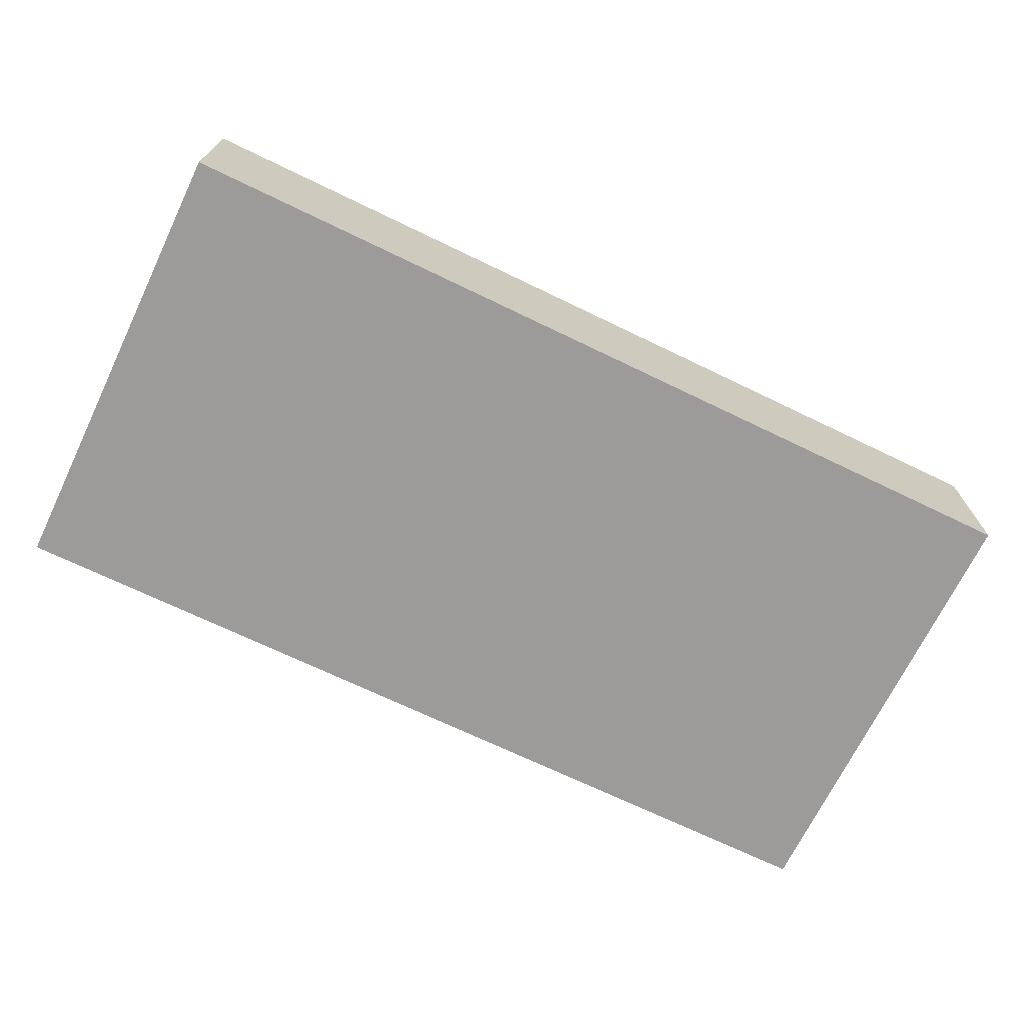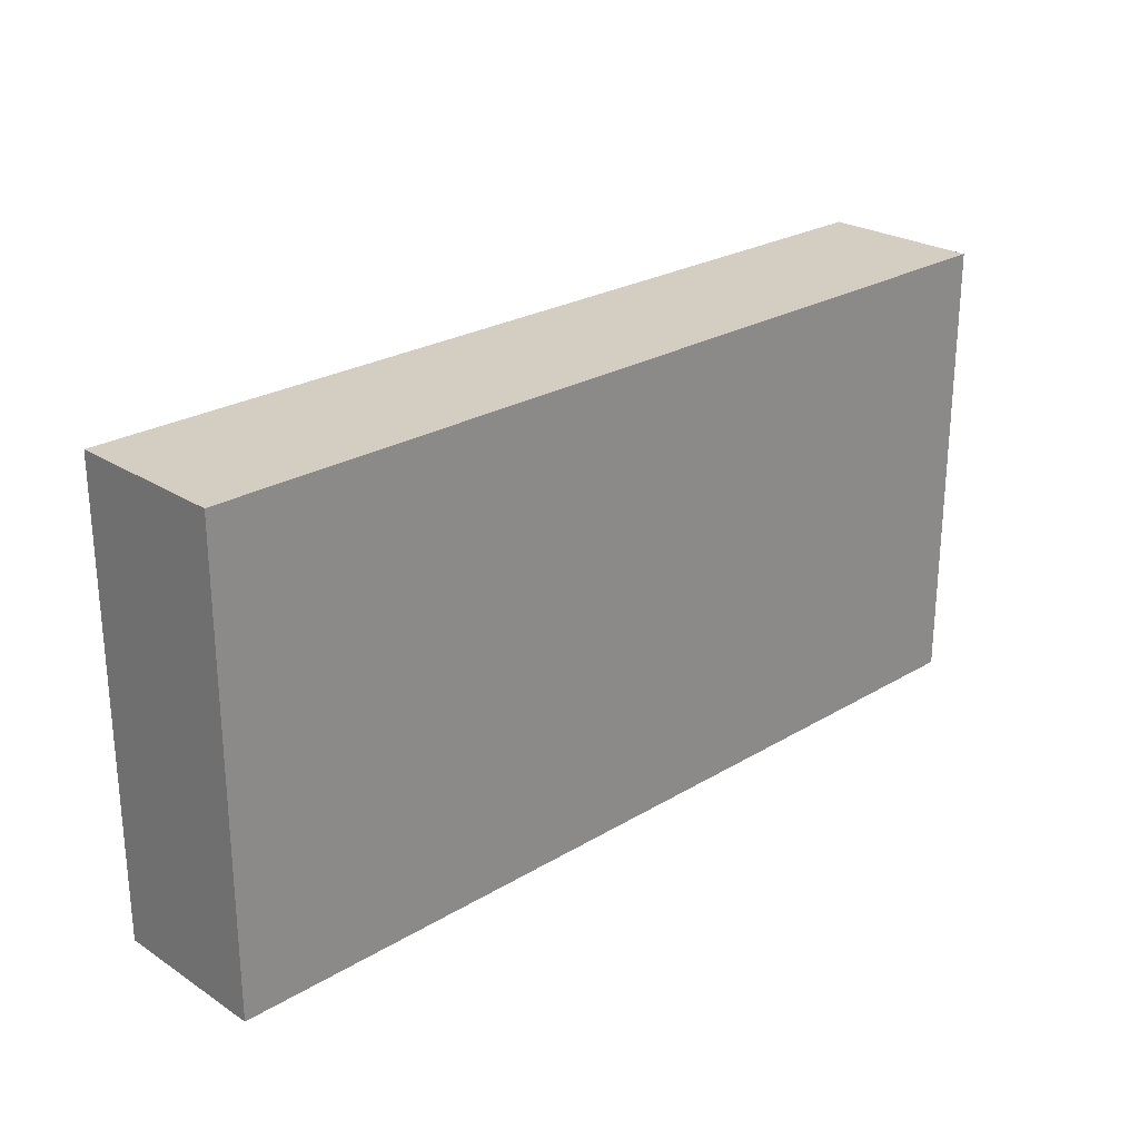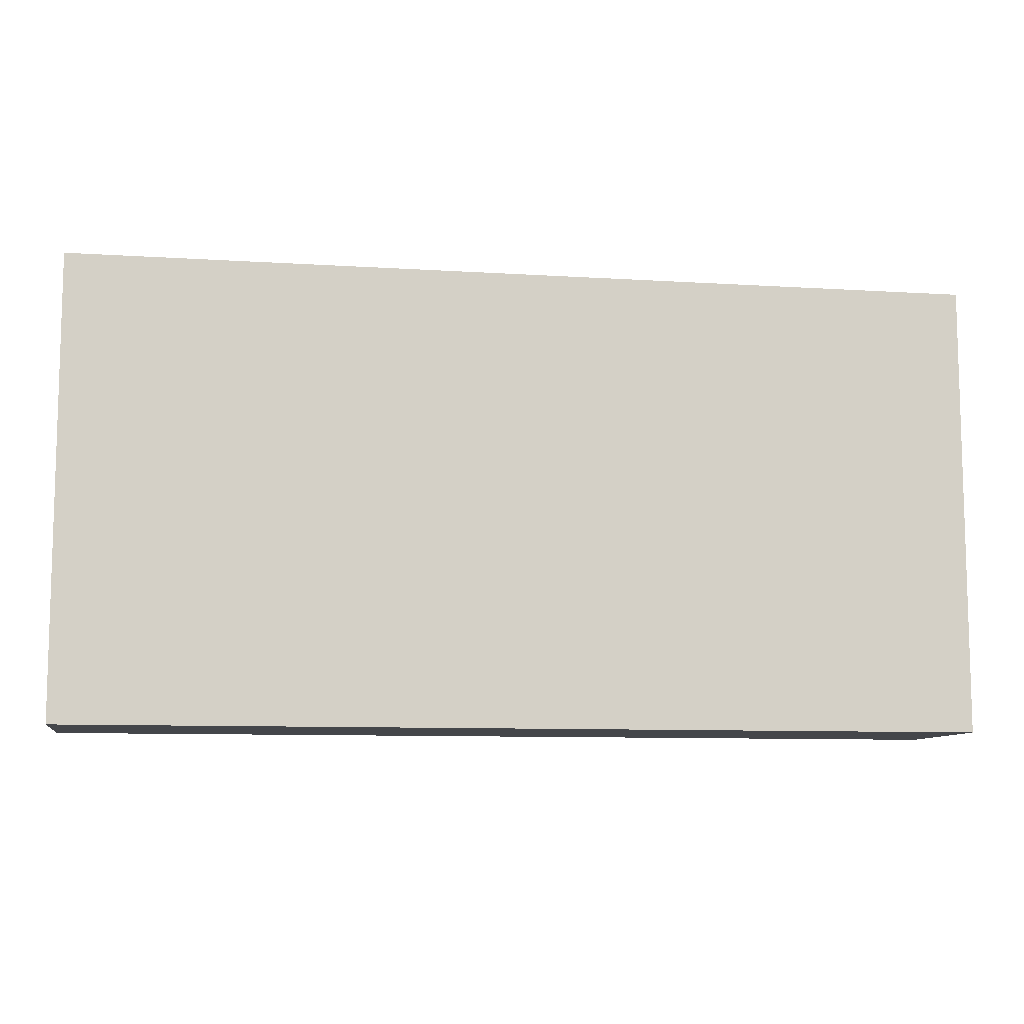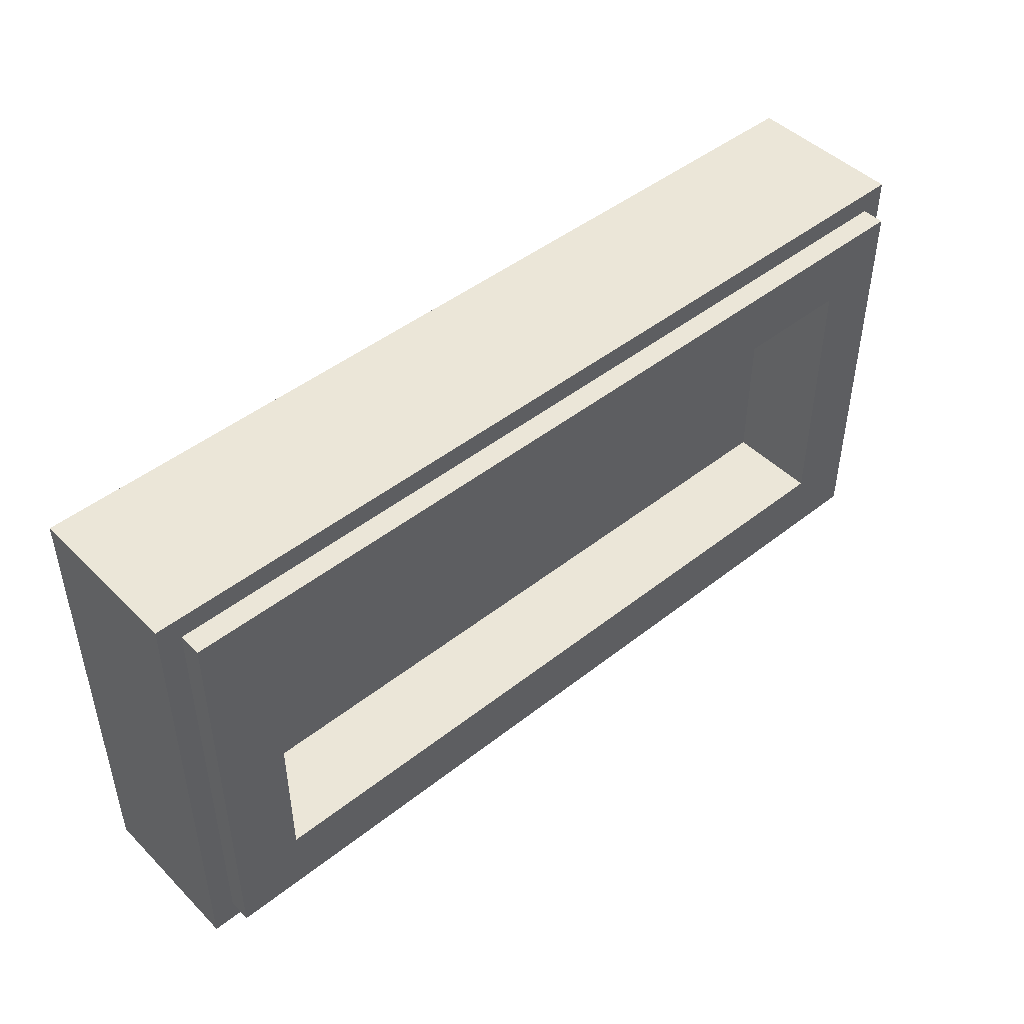
<metadata>
{"format":"obj","ext":"obj","renderer":"f3d","projection":"perspective","resolution":1024,"background":"white","views":[{"elev":-69.9,"azim":154.2,"up":"+Y"},{"elev":25.1,"azim":-44.0,"up":"+Z"},{"elev":-9.4,"azim":-9.4,"up":"+Z"},{"elev":46.4,"azim":138.1,"up":"+Z"}]}
</metadata>
<code>
v -1 0.35 0.5
v -1 0 0.5
v 1 0 0.5
v 1 0.35 0.5
v -1 0.35 -0.5
v -1 0 -0.5
v -1 0 0.5
v -1 0.35 0.5
v 1 0.35 -0.5
v 1 0 -0.5
v -1 0 -0.5
v -1 0.35 -0.5
v 1 0.35 0.5
v 1 0 0.5
v 1 0 -0.5
v 1 0.35 -0.5
v -0.95 0.4 0.45
v -0.95 0.35 0.45
v 0.95 0.35 0.45
v 0.95 0.4 0.45
v -0.95 0.4 -0.45
v -0.95 0.35 -0.45
v -0.95 0.35 0.45
v -0.95 0.4 0.45
v 0.95 0.4 -0.45
v 0.95 0.35 -0.45
v -0.95 0.35 -0.45
v -0.95 0.4 -0.45
v 0.95 0.4 0.45
v 0.95 0.35 0.45
v 0.95 0.35 -0.45
v 0.95 0.4 -0.45
v -0.8 0.2 0.3
v 0.8 0.2 0.3
v 0.8 0.2 -0.3
v -0.8 0.2 -0.3
v -0.8 0.2 0.3
v -0.8 0.4 0.3
v 0.8 0.4 0.3
v 0.8 0.2 0.3
v -0.8 0.2 -0.3
v -0.8 0.4 -0.3
v -0.8 0.4 0.3
v -0.8 0.2 0.3
v 0.8 0.2 -0.3
v 0.8 0.4 -0.3
v -0.8 0.4 -0.3
v -0.8 0.2 -0.3
v 0.8 0.2 0.3
v 0.8 0.4 0.3
v 0.8 0.4 -0.3
v 0.8 0.2 -0.3
v -0.95 0.4 0.45
v -0.8 0.4 0.3
v -0.8 0.4 -0.3
v -0.95 0.4 -0.45
v 0.95 0.4 -0.45
v 0.8 0.4 -0.3
v 0.8 0.4 0.3
v 0.95 0.4 0.45
v 0.95 0.4 0.45
v 0.8 0.4 0.3
v -0.8 0.4 0.3
v -0.95 0.4 0.45
v -0.95 0.4 -0.45
v -0.8 0.4 -0.3
v 0.8 0.4 -0.3
v 0.95 0.4 -0.45
v -1 0.35 0.5
v -0.95 0.35 0.45
v -0.95 0.35 -0.45
v -1 0.35 -0.5
v 1 0.35 -0.5
v 0.95 0.35 -0.45
v 0.95 0.35 0.45
v 1 0.35 0.5
v 1 0.35 0.5
v 0.95 0.35 0.45
v -0.95 0.35 0.45
v -1 0.35 0.5
v -1 0.35 -0.5
v -0.95 0.35 -0.45
v 0.95 0.35 -0.45
v 1 0.35 -0.5
v -0.2875 0 0.1375
v -0.1875 0 0.1375
v -0.2168 0 0.2082
v -0.2875 0 0.1375
v -0.2168 0 0.2082
v -0.2875 0 0.2375
v -0.2875 0 0.1375
v -0.2875 0 0.2375
v -0.3582 0 0.2082
v -0.2875 0 0.1375
v -0.3582 0 0.2082
v -0.3875 0 0.1375
v -0.2875 0 0.1375
v -0.3875 0 0.1375
v -0.3582 0 0.06679
v -0.2875 0 0.1375
v -0.3582 0 0.06679
v -0.2875 0 0.0375
v -0.2875 0 0.1375
v -0.2875 0 0.0375
v -0.2168 0 0.06679
v -0.2875 0 0.1375
v -0.2168 0 0.06679
v -0.1875 0 0.1375
v -0.1875 0 0.2375
v -0.2168 0 0.2082
v -0.1875 0 0.1375
v -0.1875 0 0.2375
v -0.2875 0 0.2375
v -0.2168 0 0.2082
v -0.3875 0 0.2375
v -0.3582 0 0.2082
v -0.2875 0 0.2375
v -0.3875 0 0.2375
v -0.3875 0 0.1375
v -0.3582 0 0.2082
v -0.3875 0 0.0375
v -0.3582 0 0.06679
v -0.3875 0 0.1375
v -0.3875 0 0.0375
v -0.2875 0 0.0375
v -0.3582 0 0.06679
v -0.1875 0 0.0375
v -0.2168 0 0.06679
v -0.2875 0 0.0375
v -0.1875 0 0.0375
v -0.1875 0 0.1375
v -0.2168 0 0.06679
v -0.1638 0 0.2561
v -0.1125 0 0.15
v -0.114 0 0.1696
v -0.1487 0 0.2413
v -0.1487 0 0.2413
v -0.114 0 0.1696
v -0.1185 0 0.1888
v -0.1359 0 0.225
v -0.1359 0 0.225
v -0.1185 0 0.1888
v -0.1258 0 0.2074
v -0.1638 0 0.2561
v -0.2875 0 0.3
v -0.2647 0 0.2987
v -0.181 0 0.269
v -0.181 0 0.269
v -0.2647 0 0.2987
v -0.2422 0 0.2949
v -0.2 0 0.2799
v -0.2 0 0.2799
v -0.2422 0 0.2949
v -0.2205 0 0.2886
v -0.4112 0 0.2561
v -0.2875 0 0.3
v -0.3103 0 0.2987
v -0.394 0 0.269
v -0.394 0 0.269
v -0.3103 0 0.2987
v -0.3328 0 0.2949
v -0.375 0 0.2799
v -0.375 0 0.2799
v -0.3328 0 0.2949
v -0.3545 0 0.2886
v -0.4112 0 0.2561
v -0.4625 0 0.15
v -0.461 0 0.1696
v -0.4263 0 0.2413
v -0.4263 0 0.2413
v -0.461 0 0.1696
v -0.4565 0 0.1888
v -0.439 0 0.225
v -0.439 0 0.225
v -0.4565 0 0.1888
v -0.4492 0 0.2074
v -0.1638 0 -0.3561
v -0.2875 0 -0.4
v -0.4112 0 -0.3561
v -0.1638 0 -0.3561
v -0.4112 0 -0.3561
v -0.4625 0 -0.25
v -0.1125 0 -0.25
v -0.1125 0 -0.4
v -0.1638 0 -0.3561
v -0.1125 0 -0.25
v -0.1125 0 -0.4
v -0.2875 0 -0.4
v -0.1638 0 -0.3561
v -0.4625 0 -0.4
v -0.4112 0 -0.3561
v -0.2875 0 -0.4
v -0.4625 0 -0.4
v -0.4625 0 -0.25
v -0.4112 0 -0.3561
v -0.1125 0 0.3
v -0.1638 0 0.2561
v -0.1125 0 0.15
v -0.1125 0 0.3
v -0.2875 0 0.3
v -0.1638 0 0.2561
v -0.4625 0 0.3
v -0.4112 0 0.2561
v -0.2875 0 0.3
v -0.4625 0 0.3
v -0.4625 0 0.15
v -0.4112 0 0.2561
v -0.1638 0 0.2561
v -0.2875 0 0.3
v -0.2875 0 0.2375
v -0.1875 0 0.2375
v -0.4112 0 0.2561
v -0.3875 0 0.2375
v -0.2875 0 0.2375
v -0.2875 0 0.3
v -0.1875 0 0.1375
v -0.1125 0 0.15
v -0.1638 0 0.2561
v -0.1875 0 0.2375
v -0.1125 0 -0.25
v -0.1125 0 0.15
v -0.1875 0 0.1375
v -0.1875 0 0.0375
v -0.4625 0 -0.25
v -0.1125 0 -0.25
v -0.1875 0 0.0375
v -0.2875 0 0.0375
v -0.4625 0 -0.25
v -0.2875 0 0.0375
v -0.3875 0 0.0375
v -0.4625 0 -0.25
v -0.3875 0 0.0375
v -0.3875 0 0.1375
v -0.4625 0 0.15
v -0.3875 0 0.2375
v -0.4112 0 0.2561
v -0.4625 0 0.15
v -0.3875 0 0.1375
v -0.4727 0 0.05898
v -0.4727 0 -0.159
v -0.4625 0 -0.25
v -0.4625 0 0.15
v -0.475 0 -0.05
v -0.4727 0 -0.159
v -0.4727 0 0.05898
v -0.1023 0 0.05898
v -0.1125 0 0.15
v -0.1125 0 -0.25
v -0.1023 0 -0.159
v -0.1023 0 -0.159
v -0.1 0 -0.05
v -0.1023 0 0.05898
v 0.2875 0 0.1375
v 0.3875 0 0.1375
v 0.3582 0 0.2082
v 0.2875 0 0.1375
v 0.3582 0 0.2082
v 0.2875 0 0.2375
v 0.2875 0 0.1375
v 0.2875 0 0.2375
v 0.2168 0 0.2082
v 0.2875 0 0.1375
v 0.2168 0 0.2082
v 0.1875 0 0.1375
v 0.2875 0 0.1375
v 0.1875 0 0.1375
v 0.2168 0 0.06679
v 0.2875 0 0.1375
v 0.2168 0 0.06679
v 0.2875 0 0.0375
v 0.2875 0 0.1375
v 0.2875 0 0.0375
v 0.3582 0 0.06679
v 0.2875 0 0.1375
v 0.3582 0 0.06679
v 0.3875 0 0.1375
v 0.3875 0 0.2375
v 0.3582 0 0.2082
v 0.3875 0 0.1375
v 0.3875 0 0.2375
v 0.2875 0 0.2375
v 0.3582 0 0.2082
v 0.1875 0 0.2375
v 0.2168 0 0.2082
v 0.2875 0 0.2375
v 0.1875 0 0.2375
v 0.1875 0 0.1375
v 0.2168 0 0.2082
v 0.1875 0 0.0375
v 0.2168 0 0.06679
v 0.1875 0 0.1375
v 0.1875 0 0.0375
v 0.2875 0 0.0375
v 0.2168 0 0.06679
v 0.3875 0 0.0375
v 0.3582 0 0.06679
v 0.2875 0 0.0375
v 0.3875 0 0.0375
v 0.3875 0 0.1375
v 0.3582 0 0.06679
v 0.4112 0 0.2561
v 0.4625 0 0.15
v 0.461 0 0.1696
v 0.4263 0 0.2413
v 0.4263 0 0.2413
v 0.461 0 0.1696
v 0.4565 0 0.1888
v 0.439 0 0.225
v 0.439 0 0.225
v 0.4565 0 0.1888
v 0.4492 0 0.2074
v 0.4112 0 0.2561
v 0.2875 0 0.3
v 0.3103 0 0.2987
v 0.394 0 0.269
v 0.394 0 0.269
v 0.3103 0 0.2987
v 0.3328 0 0.2949
v 0.375 0 0.2799
v 0.375 0 0.2799
v 0.3328 0 0.2949
v 0.3545 0 0.2886
v 0.1638 0 0.2561
v 0.2875 0 0.3
v 0.2647 0 0.2987
v 0.181 0 0.269
v 0.181 0 0.269
v 0.2647 0 0.2987
v 0.2422 0 0.2949
v 0.2 0 0.2799
v 0.2 0 0.2799
v 0.2422 0 0.2949
v 0.2205 0 0.2886
v 0.1638 0 0.2561
v 0.1125 0 0.15
v 0.114 0 0.1696
v 0.1487 0 0.2413
v 0.1487 0 0.2413
v 0.114 0 0.1696
v 0.1185 0 0.1888
v 0.1359 0 0.225
v 0.1359 0 0.225
v 0.1185 0 0.1888
v 0.1258 0 0.2074
v 0.4112 0 -0.3561
v 0.2875 0 -0.4
v 0.1638 0 -0.3561
v 0.4112 0 -0.3561
v 0.1638 0 -0.3561
v 0.1125 0 -0.25
v 0.4625 0 -0.25
v 0.4625 0 -0.4
v 0.4112 0 -0.3561
v 0.4625 0 -0.25
v 0.4625 0 -0.4
v 0.2875 0 -0.4
v 0.4112 0 -0.3561
v 0.1125 0 -0.4
v 0.1638 0 -0.3561
v 0.2875 0 -0.4
v 0.1125 0 -0.4
v 0.1125 0 -0.25
v 0.1638 0 -0.3561
v 0.4625 0 0.3
v 0.4112 0 0.2561
v 0.4625 0 0.15
v 0.4625 0 0.3
v 0.2875 0 0.3
v 0.4112 0 0.2561
v 0.1125 0 0.3
v 0.1638 0 0.2561
v 0.2875 0 0.3
v 0.1125 0 0.3
v 0.1125 0 0.15
v 0.1638 0 0.2561
v 0.4112 0 0.2561
v 0.2875 0 0.3
v 0.2875 0 0.2375
v 0.3875 0 0.2375
v 0.1638 0 0.2561
v 0.1875 0 0.2375
v 0.2875 0 0.2375
v 0.2875 0 0.3
v 0.3875 0 0.1375
v 0.4625 0 0.15
v 0.4112 0 0.2561
v 0.3875 0 0.2375
v 0.4625 0 -0.25
v 0.4625 0 0.15
v 0.3875 0 0.1375
v 0.3875 0 0.0375
v 0.1125 0 -0.25
v 0.4625 0 -0.25
v 0.3875 0 0.0375
v 0.2875 0 0.0375
v 0.1125 0 -0.25
v 0.2875 0 0.0375
v 0.1875 0 0.0375
v 0.1125 0 -0.25
v 0.1875 0 0.0375
v 0.1875 0 0.1375
v 0.1125 0 0.15
v 0.1875 0 0.2375
v 0.1638 0 0.2561
v 0.1125 0 0.15
v 0.1875 0 0.1375
v 0.1023 0 0.05898
v 0.1023 0 -0.159
v 0.1125 0 -0.25
v 0.1125 0 0.15
v 0.1 0 -0.05
v 0.1023 0 -0.159
v 0.1023 0 0.05898
v 0.4727 0 0.05898
v 0.4625 0 0.15
v 0.4625 0 -0.25
v 0.4727 0 -0.159
v 0.4727 0 -0.159
v 0.475 0 -0.05
v 0.4727 0 0.05898
v -0.4625 0 0.15
v -0.4625 0 0.3
v -1 0 0.5
v -0.4727 0 0.05898
v -1 0 0.5
v -0.4625 0 0.3
v -0.2875 0 0.3
v -1 0 0.5
v -0.2875 0 0.3
v -0.1125 0 0.3
v -1 0 0.5
v -0.1125 0 0.3
v 0.1125 0 0.3
v 1 0 0.5
v 1 0 0.5
v 0.1125 0 0.3
v 0.2875 0 0.3
v 1 0 0.5
v 0.2875 0 0.3
v 0.4625 0 0.3
v 1 0 0.5
v 0.4625 0 0.3
v 0.4625 0 0.15
v 0.4727 0 0.05898
v 1 0 0.5
v 0.4727 0 0.05898
v 0.475 0 -0.05
v 1 0 -0.5
v 1 0 -0.5
v 0.475 0 -0.05
v 0.4727 0 -0.159
v 1 0 -0.5
v 0.4727 0 -0.159
v 0.4625 0 -0.25
v 0.4625 0 -0.4
v 1 0 -0.5
v 0.4625 0 -0.4
v 0.2875 0 -0.4
v 1 0 -0.5
v 0.2875 0 -0.4
v 0.1125 0 -0.4
v 1 0 -0.5
v 0.1125 0 -0.4
v -0.1125 0 -0.4
v -1 0 -0.5
v -0.1125 0 -0.4
v -0.2875 0 -0.4
v -1 0 -0.5
v -1 0 -0.5
v -0.2875 0 -0.4
v -0.4625 0 -0.4
v -0.4625 0 -0.4
v -0.4625 0 -0.25
v -0.4727 0 -0.159
v -1 0 -0.5
v -0.4727 0 -0.159
v -0.475 0 -0.05
v -1 0 -0.5
v -1 0 -0.5
v -0.475 0 -0.05
v -0.4727 0 0.05898
v -1 0 0.5
v 0.1125 0 0.15
v 0.1125 0 0.3
v -0.1125 0 0.3
v -0.1125 0 0.15
v 0.1023 0 0.05898
v 0.1125 0 0.15
v -0.1125 0 0.15
v -0.1023 0 0.05898
v 0.1 0 -0.05
v 0.1023 0 0.05898
v -0.1023 0 0.05898
v -0.1 0 -0.05
v 0.1023 0 -0.159
v 0.1 0 -0.05
v -0.1 0 -0.05
v -0.1023 0 -0.159
v 0.1125 0 -0.25
v 0.1023 0 -0.159
v -0.1023 0 -0.159
v -0.1125 0 -0.25
v 0.1125 0 -0.25
v -0.1125 0 -0.25
v -0.1125 0 -0.4
v 0.1125 0 -0.4
g mesh1793620
f 1 2 3
f 3 4 1
f 5 6 7
f 7 8 5
f 9 10 11
f 11 12 9
f 13 14 15
f 15 16 13
g mesh1793622
f 17 18 19
f 19 20 17
f 21 22 23
f 23 24 21
f 25 26 27
f 27 28 25
f 29 30 31
f 31 32 29
g mesh1793624
f 33 34 35
f 35 36 33
f 37 38 39
f 39 40 37
f 41 42 43
f 43 44 41
f 45 46 47
f 47 48 45
f 49 50 51
f 51 52 49
f 53 54 55
f 55 56 53
f 57 58 59
f 59 60 57
f 61 62 63
f 63 64 61
f 65 66 67
f 67 68 65
f 69 70 71
f 71 72 69
f 73 74 75
f 75 76 73
f 77 78 79
f 79 80 77
f 81 82 83
f 83 84 81
g mesh1793628
f 85 86 87
f 88 89 90
f 91 92 93
f 94 95 96
f 97 98 99
f 100 101 102
f 103 104 105
f 106 107 108
g mesh1793630
f 109 110 111
f 112 113 114
f 115 116 117
f 118 119 120
f 121 122 123
f 124 125 126
f 127 128 129
f 130 131 132
g mesh1793632
f 133 134 135
f 135 136 133
f 137 138 139
f 139 140 137
f 141 142 143
g mesh1793634
f 144 146 145
f 146 144 147
f 148 150 149
f 150 148 151
f 152 154 153
g mesh1793636
f 155 156 157
f 157 158 155
f 159 160 161
f 161 162 159
f 163 164 165
g mesh1793638
f 166 168 167
f 168 166 169
f 170 172 171
f 172 170 173
f 174 176 175
g mesh1793640
f 177 179 178
f 180 182 181
f 182 180 183
g mesh1793642
f 184 186 185
f 187 189 188
f 190 192 191
f 193 195 194
g mesh1793644
f 196 197 198
f 199 200 201
f 202 203 204
f 205 206 207
f 208 209 210
f 210 211 208
f 212 213 214
f 214 215 212
f 216 217 218
f 218 219 216
f 220 221 222
f 222 223 220
f 224 225 226
f 226 227 224
f 228 229 230
f 231 232 233
f 233 234 231
f 235 236 237
f 237 238 235
f 239 240 241
f 241 242 239
f 243 244 245
f 246 247 248
f 248 249 246
f 250 251 252
g mesh1793646
f 253 254 255
f 256 257 258
f 259 260 261
f 262 263 264
f 265 266 267
f 268 269 270
f 271 272 273
f 274 275 276
g mesh1793648
f 277 278 279
f 280 281 282
f 283 284 285
f 286 287 288
f 289 290 291
f 292 293 294
f 295 296 297
f 298 299 300
g mesh1793650
f 301 302 303
f 303 304 301
f 305 306 307
f 307 308 305
f 309 310 311
g mesh1793652
f 312 314 313
f 314 312 315
f 316 318 317
f 318 316 319
f 320 322 321
g mesh1793654
f 323 324 325
f 325 326 323
f 327 328 329
f 329 330 327
f 331 332 333
g mesh1793656
f 334 336 335
f 336 334 337
f 338 340 339
f 340 338 341
f 342 344 343
g mesh1793658
f 345 347 346
f 348 350 349
f 350 348 351
g mesh1793660
f 352 354 353
f 355 357 356
f 358 360 359
f 361 363 362
g mesh1793662
f 364 365 366
f 367 368 369
f 370 371 372
f 373 374 375
f 376 377 378
f 378 379 376
f 380 381 382
f 382 383 380
f 384 385 386
f 386 387 384
f 388 389 390
f 390 391 388
f 392 393 394
f 394 395 392
f 396 397 398
f 399 400 401
f 401 402 399
f 403 404 405
f 405 406 403
f 407 408 409
f 409 410 407
f 411 412 413
f 414 415 416
f 416 417 414
f 418 419 420
f 421 422 423
f 423 424 421
f 425 426 427
f 428 429 430
f 431 432 433
f 433 434 431
f 435 436 437
f 438 439 440
f 441 442 443
f 443 444 441
f 445 446 447
f 447 448 445
f 449 450 451
f 452 453 454
f 454 455 452
f 456 457 458
f 459 460 461
f 462 463 464
f 464 465 462
f 466 467 468
f 469 470 471
f 472 473 474
f 474 475 472
f 476 477 478
f 479 480 481
f 481 482 479
f 483 484 485
f 485 486 483
f 487 488 489
f 489 490 487
f 491 492 493
f 493 494 491
f 495 496 497
f 497 498 495
f 499 500 501
f 501 502 499
f 503 504 505
f 505 506 503

</code>
